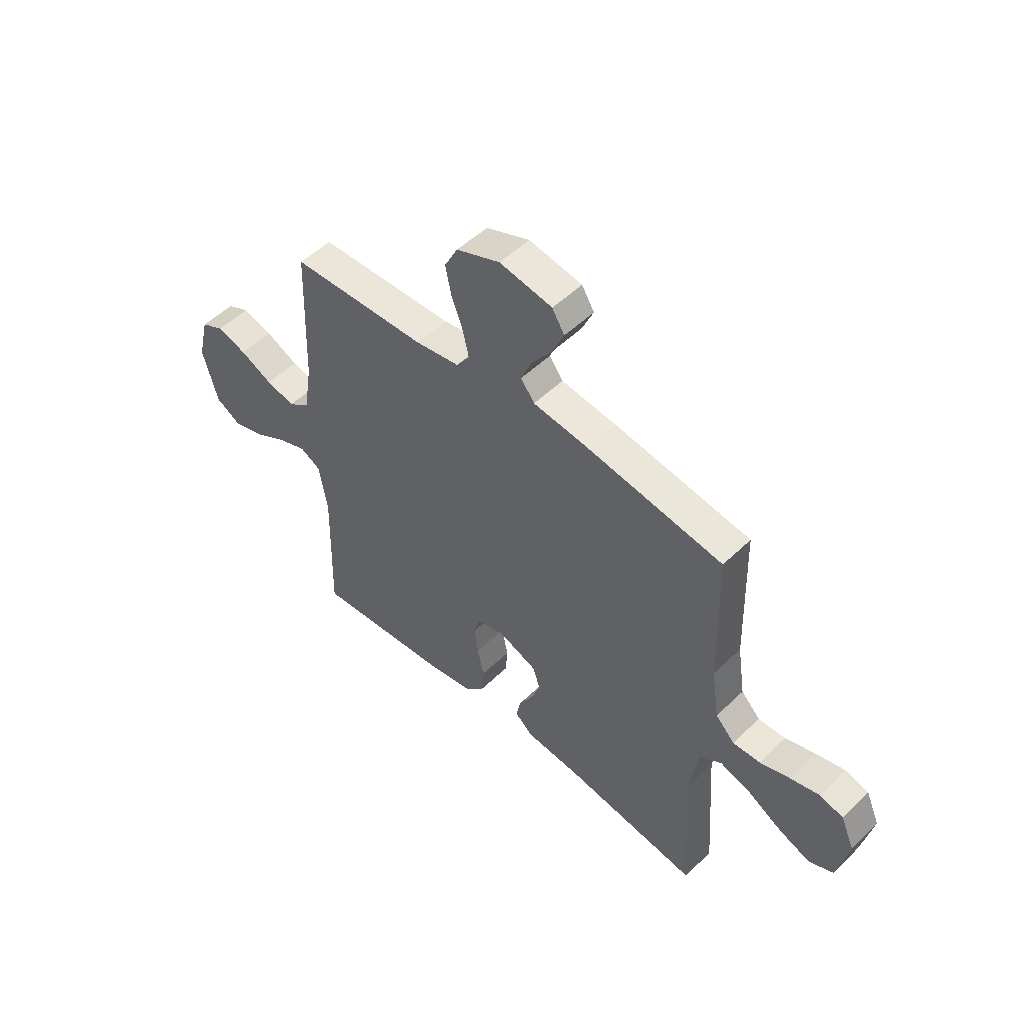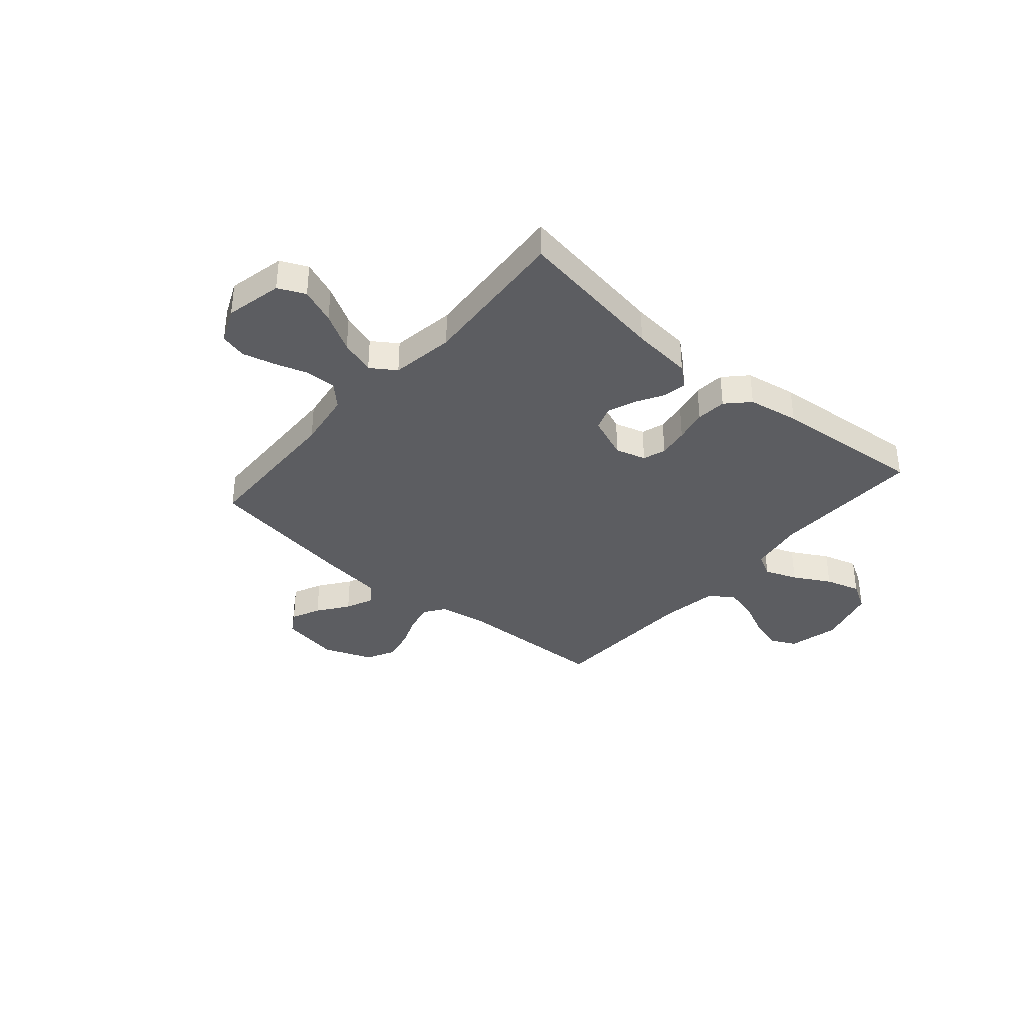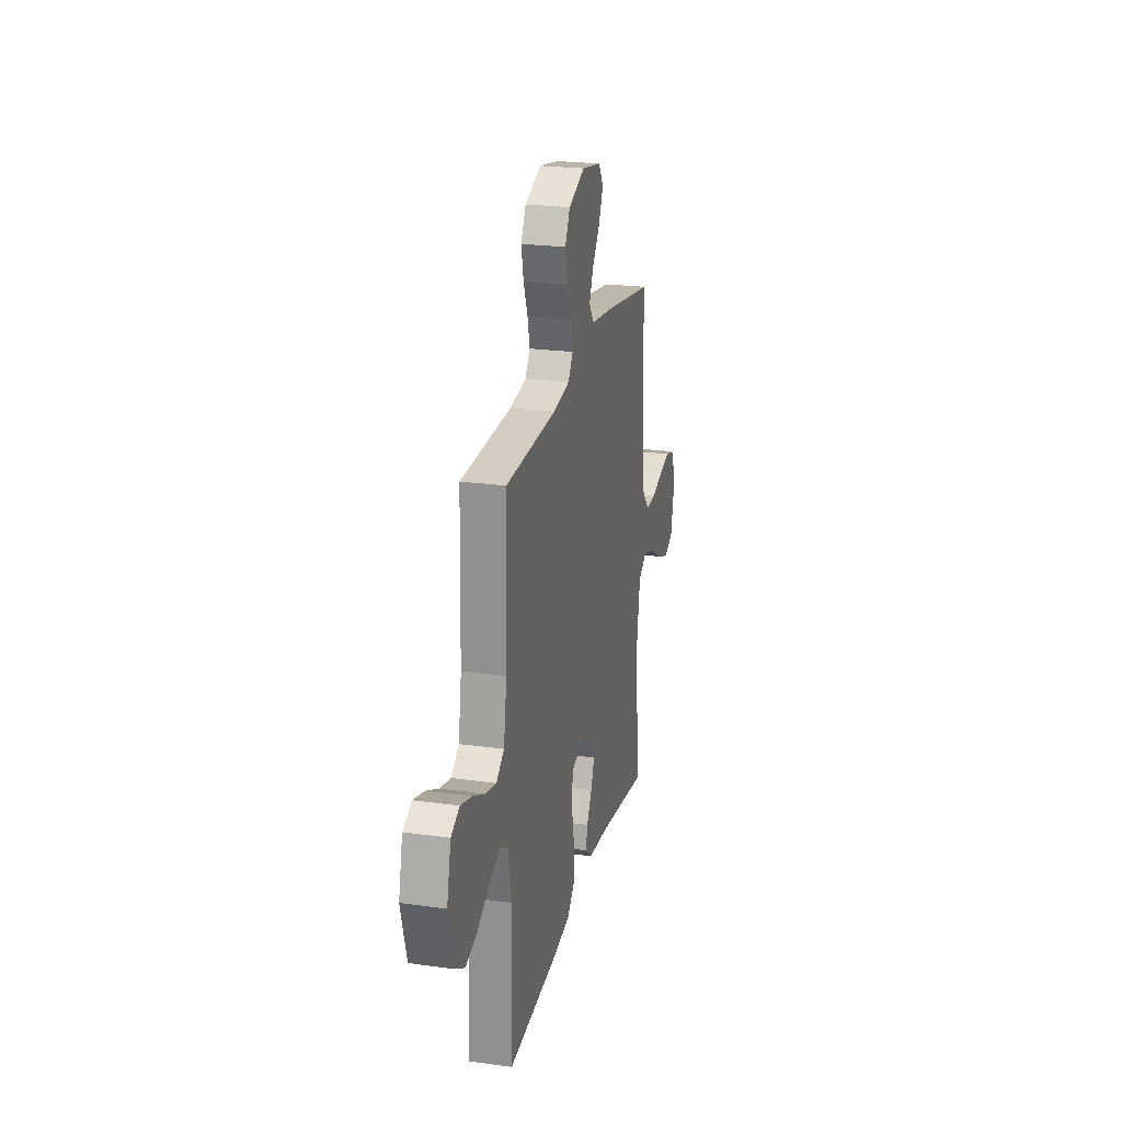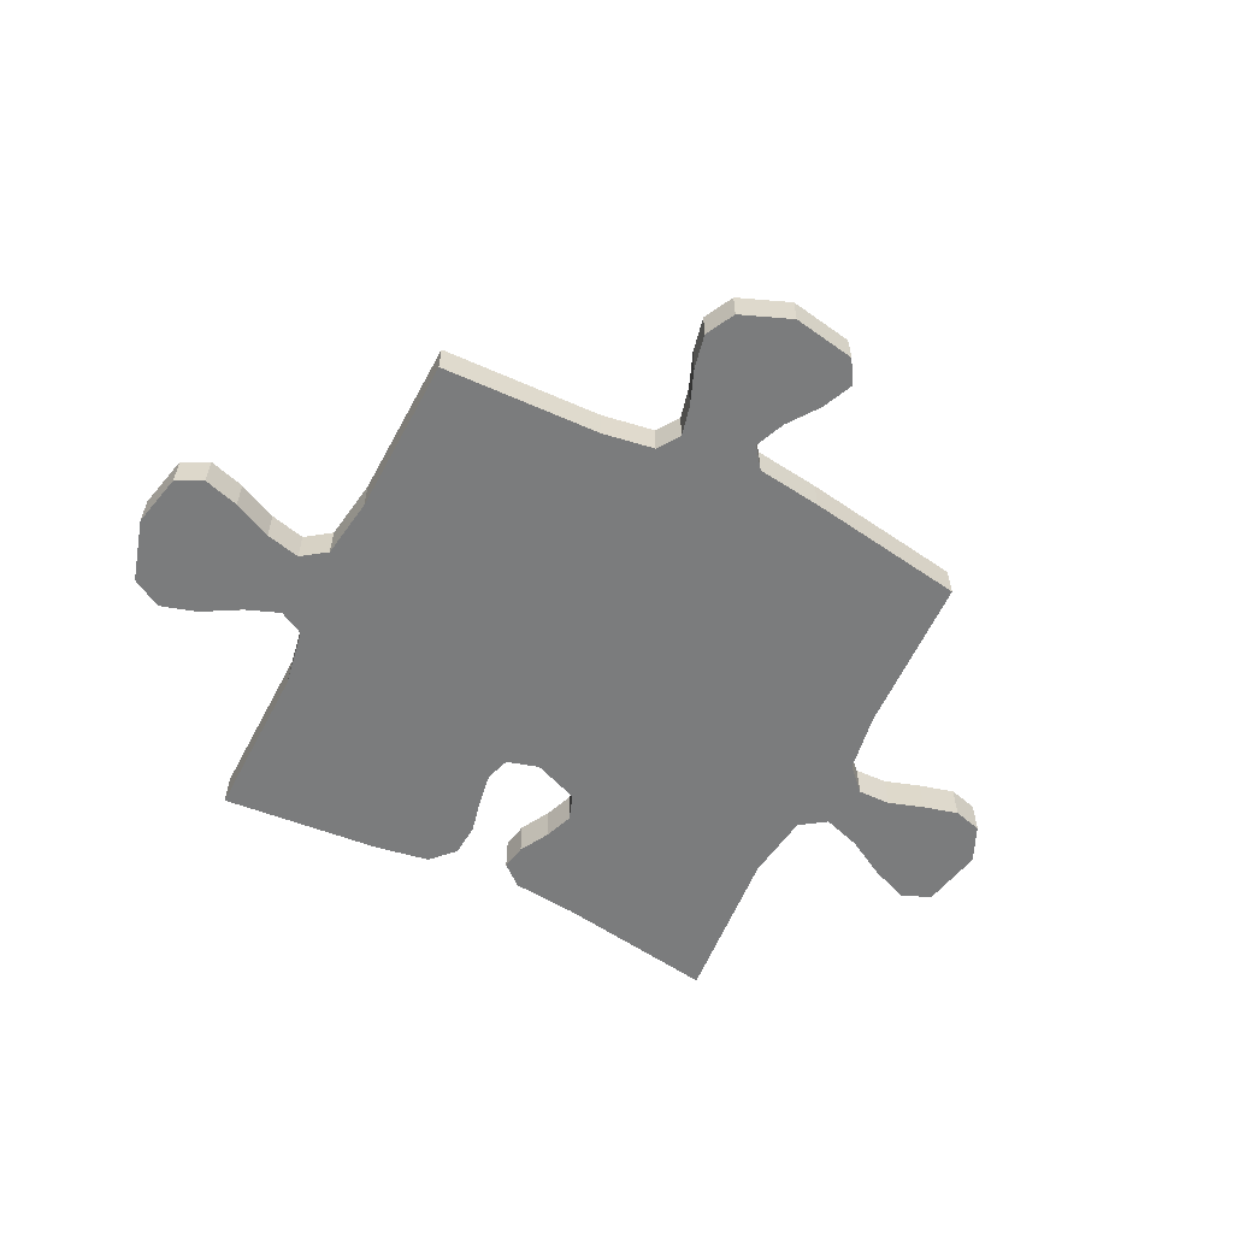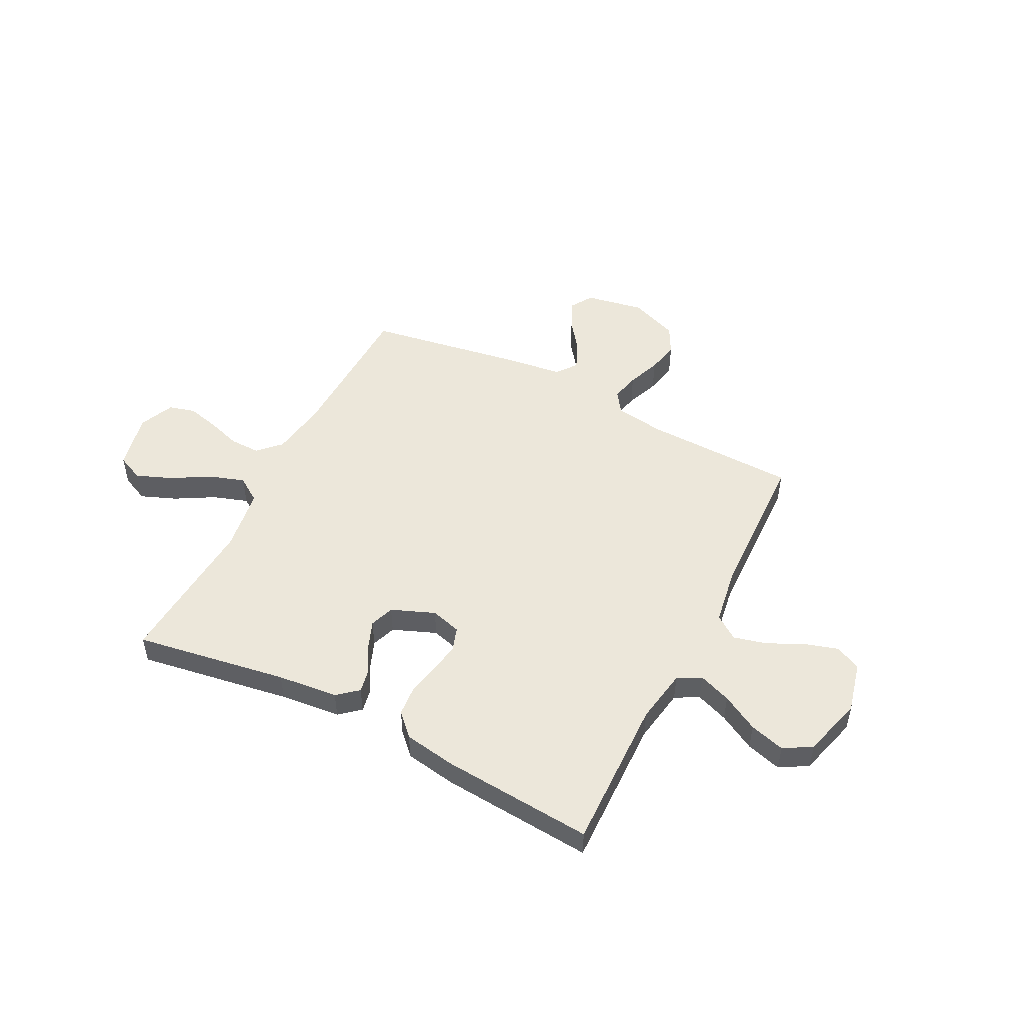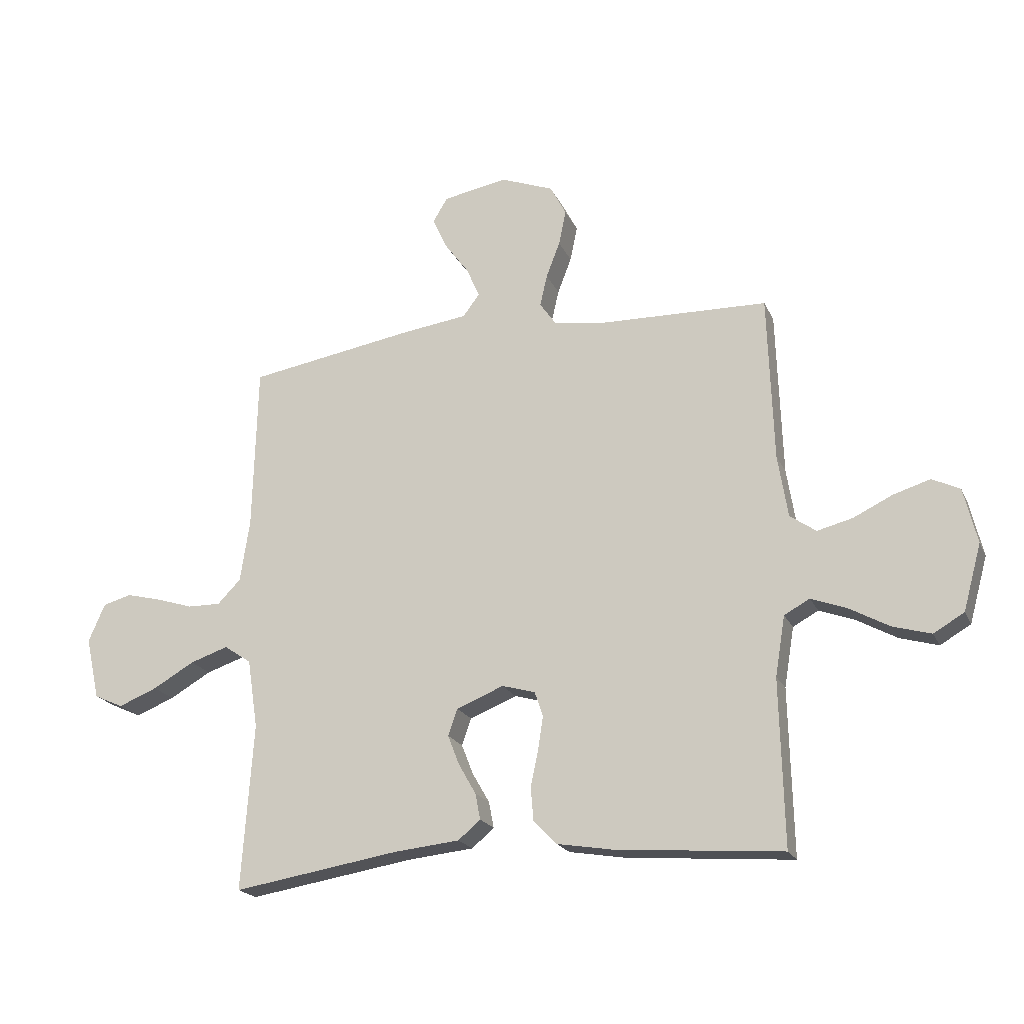
<metadata>
{"format":"obj","ext":"obj","renderer":"f3d","projection":"perspective","resolution":1024,"background":"white","views":[{"elev":51.1,"azim":43.7,"up":"+Z"},{"elev":-36.4,"azim":139.4,"up":"+Y"},{"elev":23.3,"azim":-76.8,"up":"+Z"},{"elev":-58.7,"azim":-26.1,"up":"+Y"},{"elev":50.3,"azim":-153.0,"up":"+Y"},{"elev":-20.4,"azim":-160.7,"up":"+Z"}]}
</metadata>
<code>
v 0.5 0.07 -0.5
v 0.2 0.07 -0.452
v 0.081 0.07 -0.44
v 0.041 0.07 -0.406
v 0.05 0.07 -0.359
v 0.081 0.07 -0.305
v 0.102 0.07 -0.251
v 0.085 0.07 -0.203
v 0 0.07 -0.169
v -0.06 0.07 -0.186
v -0.075 0.07 -0.231
v -0.066 0.07 -0.291
v -0.052 0.07 -0.356
v -0.057 0.07 -0.416
v -0.099 0.07 -0.459
v -0.2 0.07 -0.476
v -0.5 0.07 -0.5
v -0.493 0.07 -0.2
v -0.511 0.07 -0.092
v -0.557 0.07 -0.067
v -0.621 0.07 -0.091
v -0.693 0.07 -0.131
v -0.762 0.07 -0.151
v -0.817 0.07 -0.119
v -0.85 0.07 0
v -0.826 0.07 0.1
v -0.776 0.07 0.124
v -0.71 0.07 0.104
v -0.639 0.07 0.07
v -0.575 0.07 0.054
v -0.528 0.07 0.087
v -0.51 0.07 0.2
v -0.5 0.07 0.5
v -0.2 0.07 0.508
v -0.103 0.07 0.523
v -0.074 0.07 0.564
v -0.087 0.07 0.621
v -0.112 0.07 0.686
v -0.125 0.07 0.75
v -0.096 0.07 0.805
v 0 0.07 0.842
v 0.116 0.07 0.821
v 0.143 0.07 0.777
v 0.117 0.07 0.72
v 0.073 0.07 0.66
v 0.049 0.07 0.605
v 0.079 0.07 0.565
v 0.2 0.07 0.549
v 0.5 0.07 0.5
v 0.508 0.07 0.2
v 0.525 0.07 0.088
v 0.567 0.07 0.045
v 0.627 0.07 0.046
v 0.693 0.07 0.067
v 0.757 0.07 0.083
v 0.809 0.07 0.069
v 0.839 0.07 0
v 0.814 0.07 -0.112
v 0.761 0.07 -0.136
v 0.691 0.07 -0.108
v 0.616 0.07 -0.065
v 0.547 0.07 -0.042
v 0.498 0.07 -0.075
v 0.479 0.07 -0.2
v 0.5 0 -0.5
v 0.2 0 -0.452
v 0.081 0 -0.44
v 0.041 0 -0.406
v 0.05 0 -0.359
v 0.081 0 -0.305
v 0.102 0 -0.251
v 0.085 0 -0.203
v 0 0 -0.169
v -0.06 0 -0.186
v -0.075 0 -0.231
v -0.066 0 -0.291
v -0.052 0 -0.356
v -0.057 0 -0.416
v -0.099 0 -0.459
v -0.2 0 -0.476
v -0.5 0 -0.5
v -0.493 0 -0.2
v -0.511 0 -0.092
v -0.557 0 -0.067
v -0.621 0 -0.091
v -0.693 0 -0.131
v -0.762 0 -0.151
v -0.817 0 -0.119
v -0.85 0 0
v -0.826 0 0.1
v -0.776 0 0.124
v -0.71 0 0.104
v -0.639 0 0.07
v -0.575 0 0.054
v -0.528 0 0.087
v -0.51 0 0.2
v -0.5 0 0.5
v -0.2 0 0.508
v -0.103 0 0.523
v -0.074 0 0.564
v -0.087 0 0.621
v -0.112 0 0.686
v -0.125 0 0.75
v -0.096 0 0.805
v 0 0 0.842
v 0.116 0 0.821
v 0.143 0 0.777
v 0.117 0 0.72
v 0.073 0 0.66
v 0.049 0 0.605
v 0.079 0 0.565
v 0.2 0 0.549
v 0.5 0 0.5
v 0.508 0 0.2
v 0.525 0 0.088
v 0.567 0 0.045
v 0.627 0 0.046
v 0.693 0 0.067
v 0.757 0 0.083
v 0.809 0 0.069
v 0.839 0 0
v 0.814 0 -0.112
v 0.761 0 -0.136
v 0.691 0 -0.108
v 0.616 0 -0.065
v 0.547 0 -0.042
v 0.498 0 -0.075
v 0.479 0 -0.2
f 59 60 61
f 58 59 61
f 57 58 61
f 56 57 61
f 55 56 61
f 54 55 61
f 53 54 61
f 52 53 61 62
f 51 52 62 63
f 47 48 49 50
f 47 50 51 63
f 43 44 45
f 42 43 45
f 41 42 45
f 40 41 45
f 39 40 45
f 38 39 45
f 37 38 45
f 36 37 45 46
f 47 63 64
f 46 47 64
f 36 46 64
f 35 36 64
f 27 28 29
f 26 27 29
f 25 26 29
f 24 25 29
f 23 24 29
f 22 23 29
f 21 22 29
f 20 21 29 30
f 19 20 30 31
f 16 17 18
f 15 16 18
f 14 15 18
f 13 14 18
f 12 13 18
f 19 31 32
f 18 19 32
f 12 18 32
f 11 12 32
f 4 5 6
f 3 4 6
f 2 3 6
f 2 6 7
f 64 1 2
f 35 64 2
f 34 35 2
f 32 33 34
f 11 32 34
f 10 11 34
f 9 10 34
f 8 9 34
f 2 7 8
f 2 8 34
f 125 124 123
f 125 123 122
f 125 122 121
f 125 121 120
f 125 120 119
f 125 119 118
f 125 118 117
f 126 125 117 116
f 127 126 116 115
f 114 113 112 111
f 127 115 114 111
f 109 108 107
f 109 107 106
f 109 106 105
f 109 105 104
f 109 104 103
f 109 103 102
f 109 102 101
f 110 109 101 100
f 128 127 111
f 128 111 110
f 128 110 100
f 128 100 99
f 93 92 91
f 93 91 90
f 93 90 89
f 93 89 88
f 93 88 87
f 93 87 86
f 93 86 85
f 94 93 85 84
f 95 94 84 83
f 82 81 80
f 82 80 79
f 82 79 78
f 82 78 77
f 82 77 76
f 96 95 83
f 96 83 82
f 96 82 76
f 96 76 75
f 70 69 68
f 70 68 67
f 70 67 66
f 71 70 66
f 66 65 128
f 66 128 99
f 66 99 98
f 98 97 96
f 98 96 75
f 98 75 74
f 98 74 73
f 98 73 72
f 72 71 66
f 98 72 66
f 1 65 66 2
f 2 66 67 3
f 3 67 68 4
f 4 68 69 5
f 5 69 70 6
f 6 70 71 7
f 7 71 72 8
f 8 72 73 9
f 9 73 74 10
f 10 74 75 11
f 11 75 76 12
f 12 76 77 13
f 13 77 78 14
f 14 78 79 15
f 15 79 80 16
f 16 80 81 17
f 17 81 82 18
f 18 82 83 19
f 19 83 84 20
f 20 84 85 21
f 21 85 86 22
f 22 86 87 23
f 23 87 88 24
f 24 88 89 25
f 25 89 90 26
f 26 90 91 27
f 27 91 92 28
f 28 92 93 29
f 29 93 94 30
f 30 94 95 31
f 31 95 96 32
f 32 96 97 33
f 33 97 98 34
f 34 98 99 35
f 35 99 100 36
f 36 100 101 37
f 37 101 102 38
f 38 102 103 39
f 39 103 104 40
f 40 104 105 41
f 41 105 106 42
f 42 106 107 43
f 43 107 108 44
f 44 108 109 45
f 45 109 110 46
f 46 110 111 47
f 47 111 112 48
f 48 112 113 49
f 49 113 114 50
f 50 114 115 51
f 51 115 116 52
f 52 116 117 53
f 53 117 118 54
f 54 118 119 55
f 55 119 120 56
f 56 120 121 57
f 57 121 122 58
f 58 122 123 59
f 59 123 124 60
f 60 124 125 61
f 61 125 126 62
f 62 126 127 63
f 63 127 128 64
f 64 128 65 1

</code>
